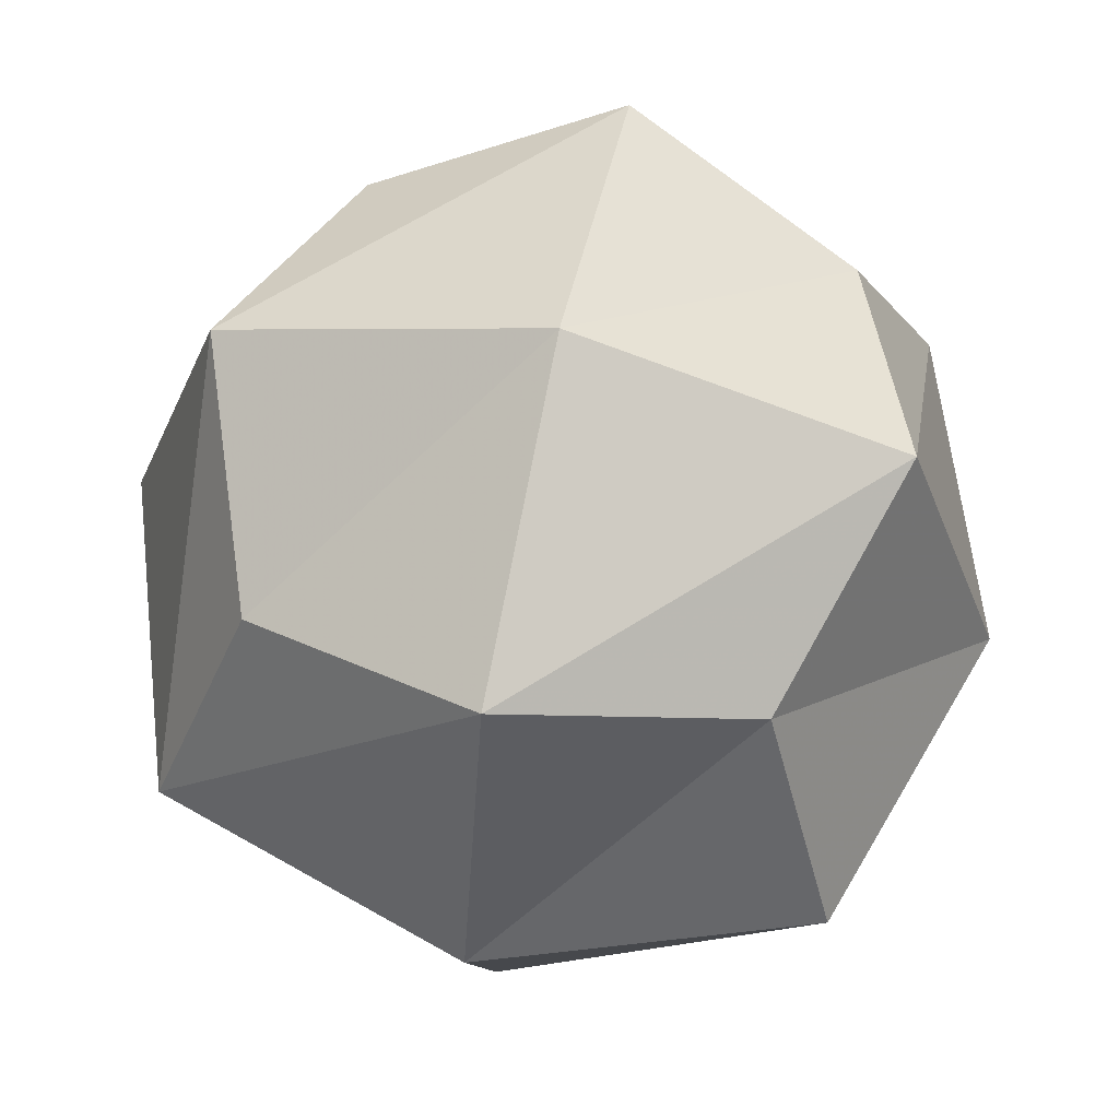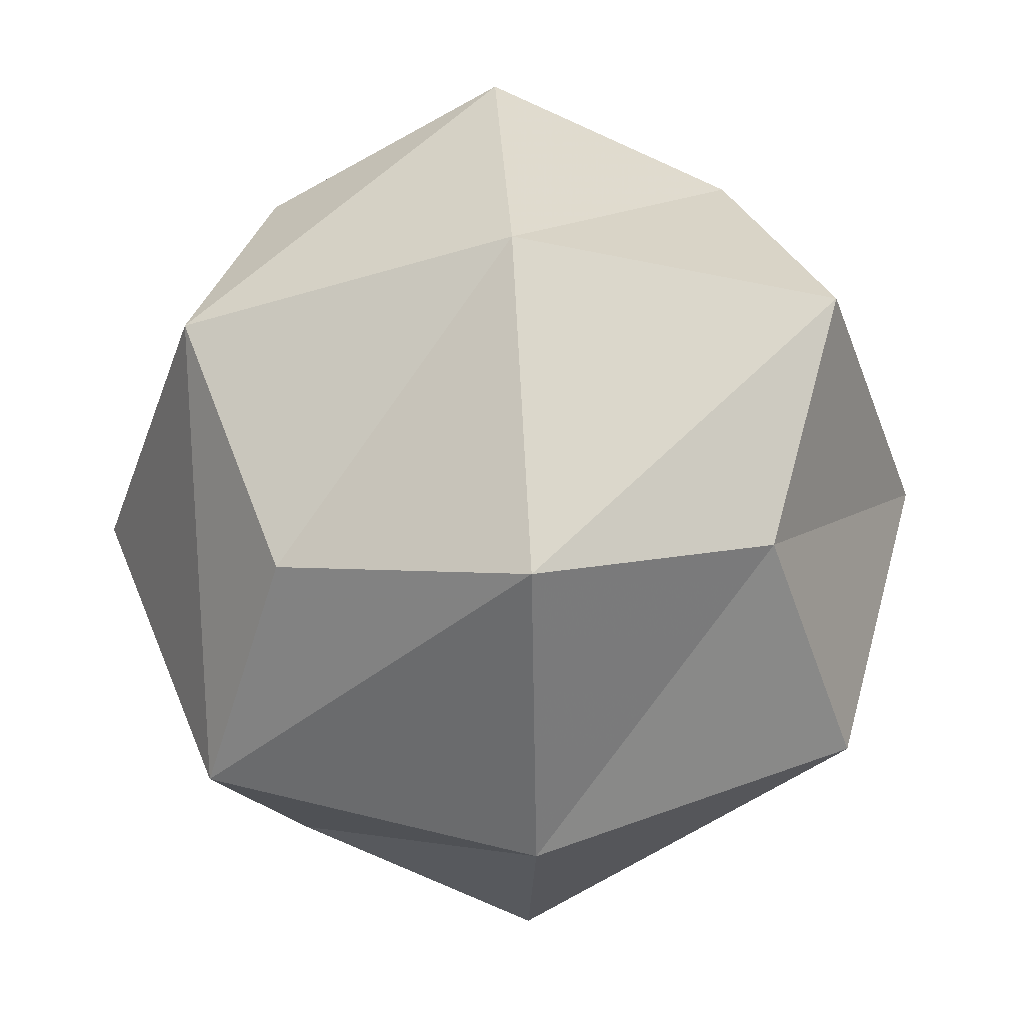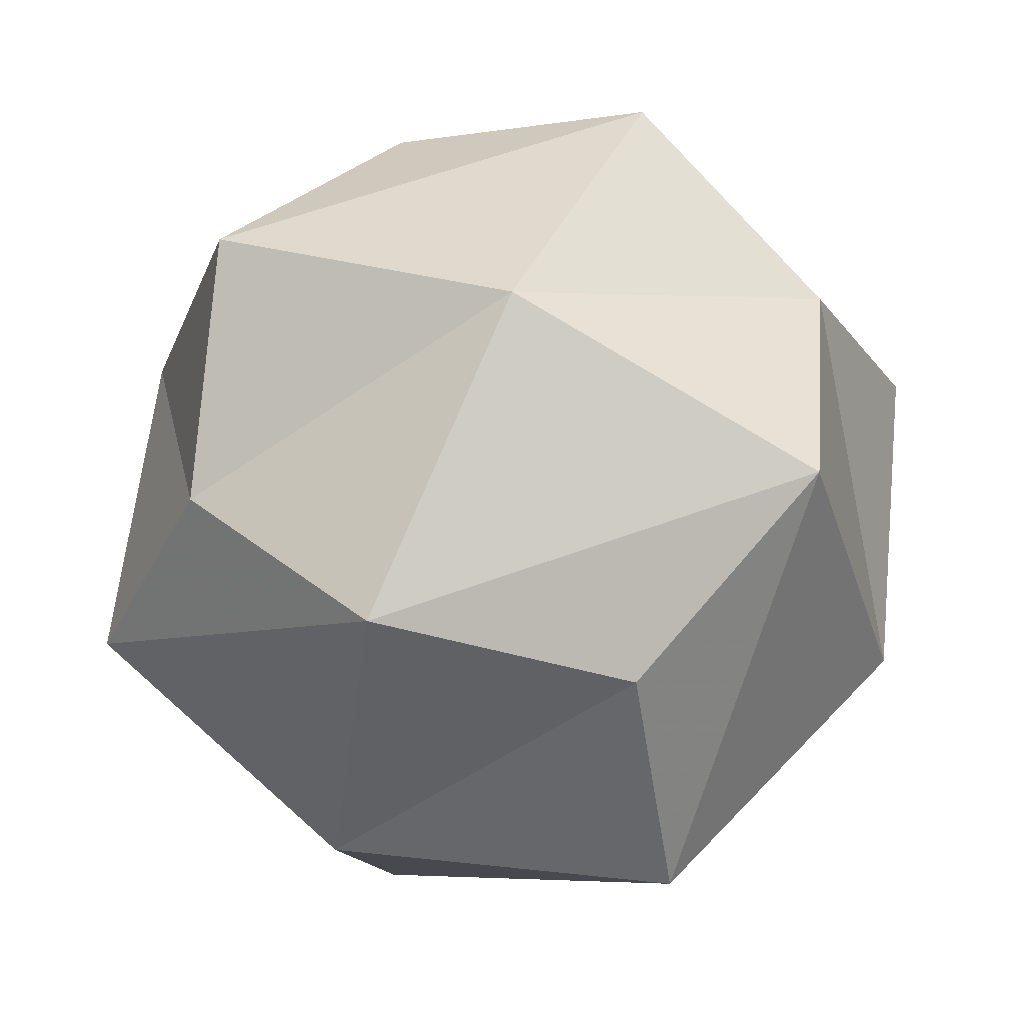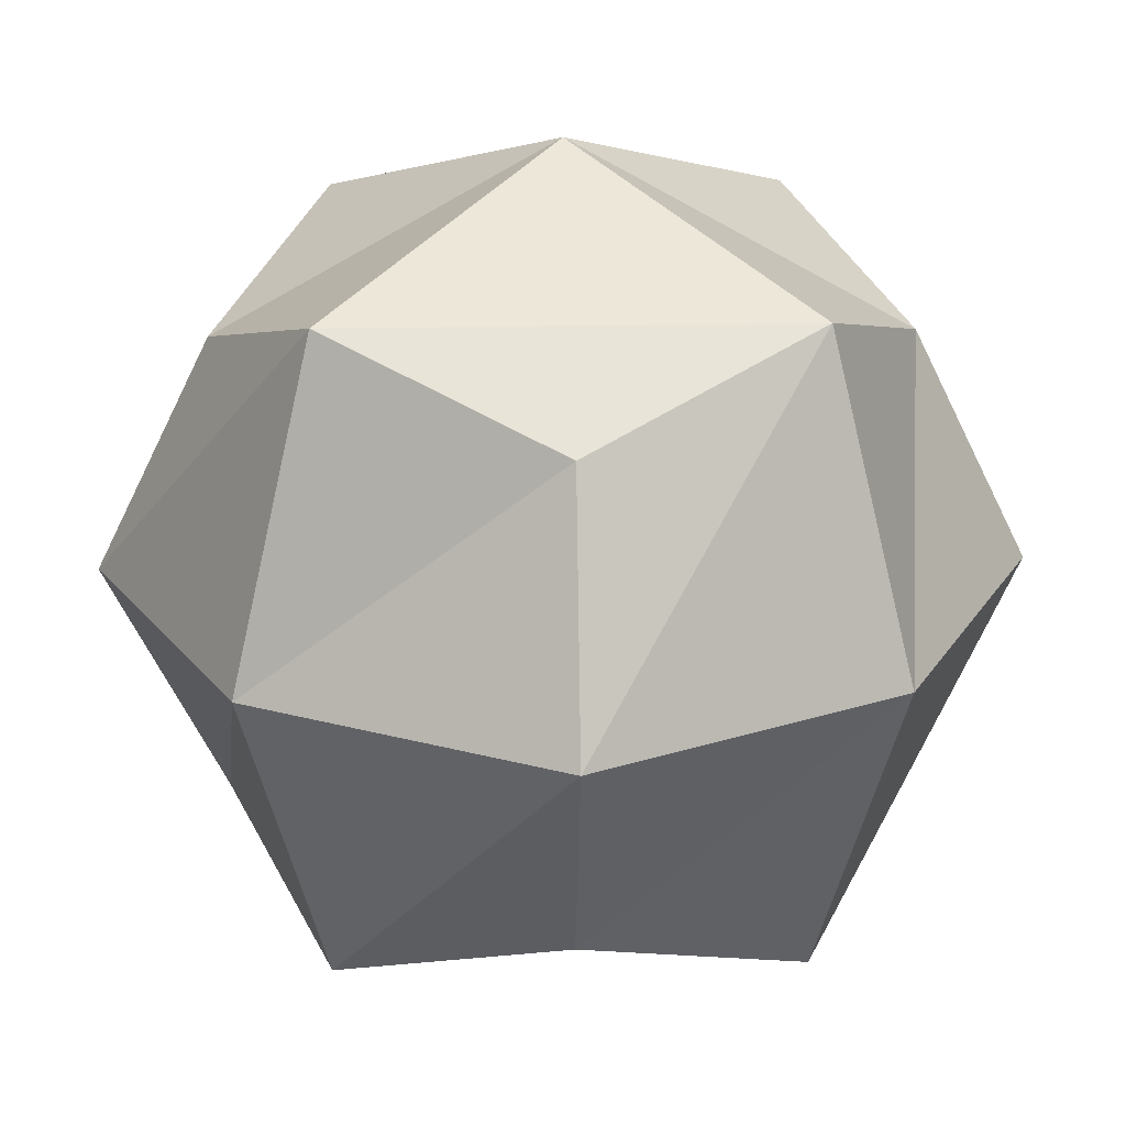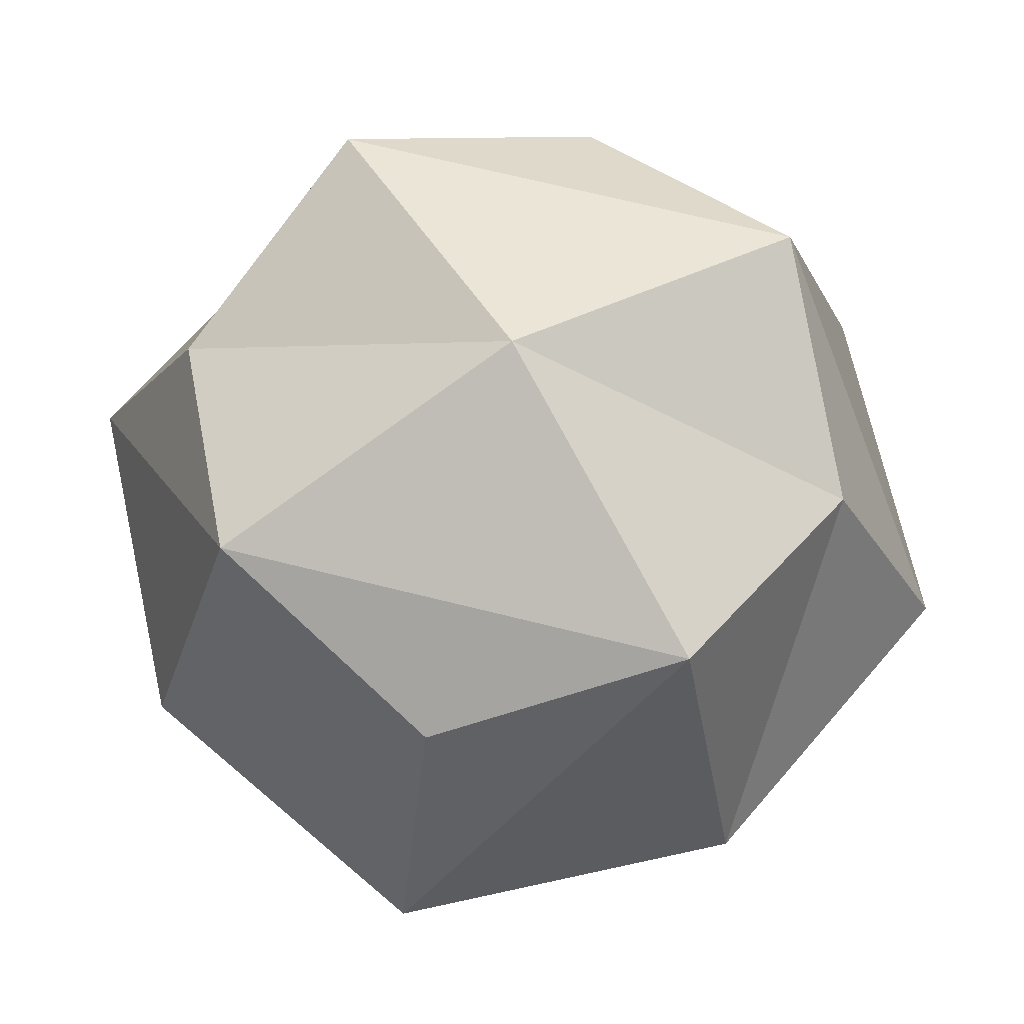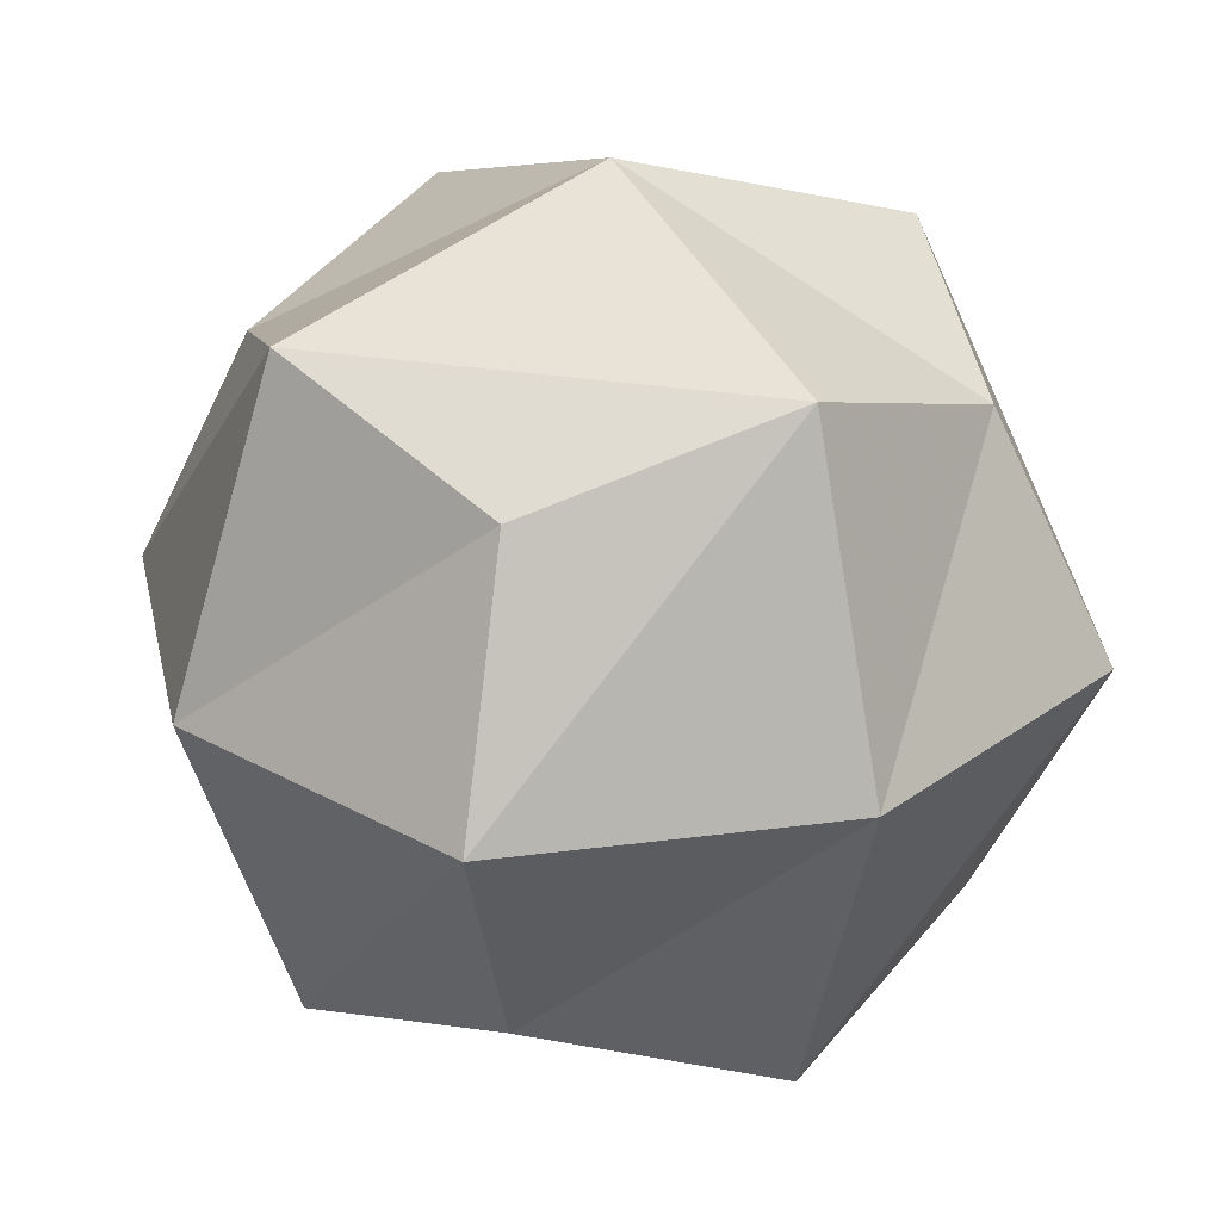
<metadata>
{"format":"obj","ext":"obj","renderer":"f3d","projection":"perspective","resolution":1024,"background":"white","views":[{"elev":62.4,"azim":11.8,"up":"+Z"},{"elev":52.2,"azim":-3.2,"up":"+Z"},{"elev":61.1,"azim":24.6,"up":"+Y"},{"elev":23.2,"azim":-136.9,"up":"+Y"},{"elev":68.2,"azim":59.1,"up":"+Y"},{"elev":26.6,"azim":-120.3,"up":"+Y"}]}
</metadata>
<code>
v -0.5556 -0.5556 0.5556
v 0.5556 -0.5556 0.5556
v -0.5556 0.5556 0.5556
v 0.5556 0.5556 0.5556
v -0.5556 0.5556 -0.5556
v 0.5556 0.5556 -0.5556
v -0.5556 -0.5556 -0.5556
v 0.5556 -0.5556 -0.5556
v -0.75 0.75 0
v 0.75 0 -0.75
v 0 -0.75 -0.75
v -0.75 0 -0.75
v 0.75 -0.75 0
v -0.75 -0.75 0
v 0 -0.75 0.75
v 0.75 0 0.75
v 0 0.75 0.75
v -0.75 0 0.75
v 0.75 0.75 0
v 0 0.75 -0.75
v 0 0 1
v 0 1 0
v 0 0 -1
v 0 -1 0
v 1 0 0
v -1 0 0
f 1 15 21 18
f 15 2 16 21
f 21 16 4 17
f 18 21 17 3
f 3 17 22 9
f 17 4 19 22
f 22 19 6 20
f 9 22 20 5
f 5 20 23 12
f 20 6 10 23
f 23 10 8 11
f 12 23 11 7
f 7 11 24 14
f 11 8 13 24
f 24 13 2 15
f 14 24 15 1
f 2 13 25 16
f 13 8 10 25
f 25 10 6 19
f 16 25 19 4
f 7 14 26 12
f 14 1 18 26
f 26 18 3 9
f 12 26 9 5

</code>
